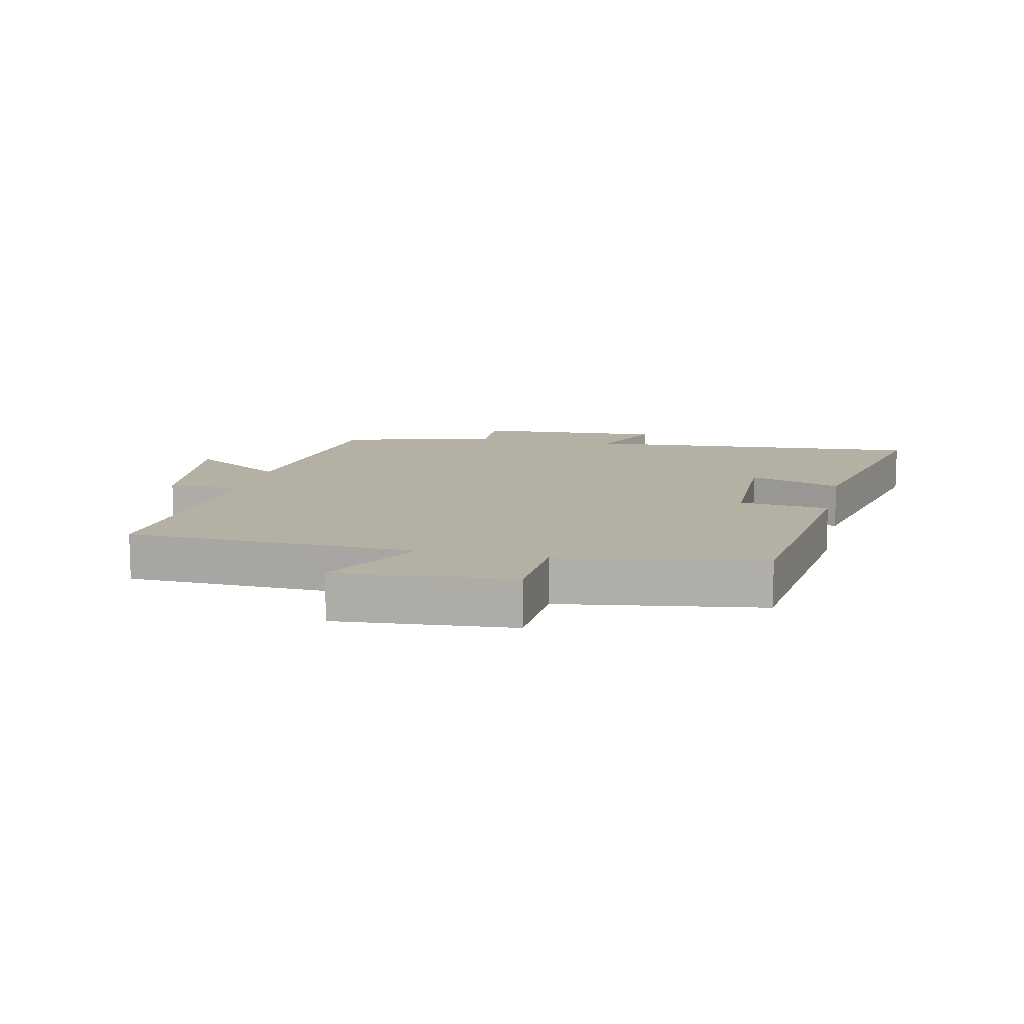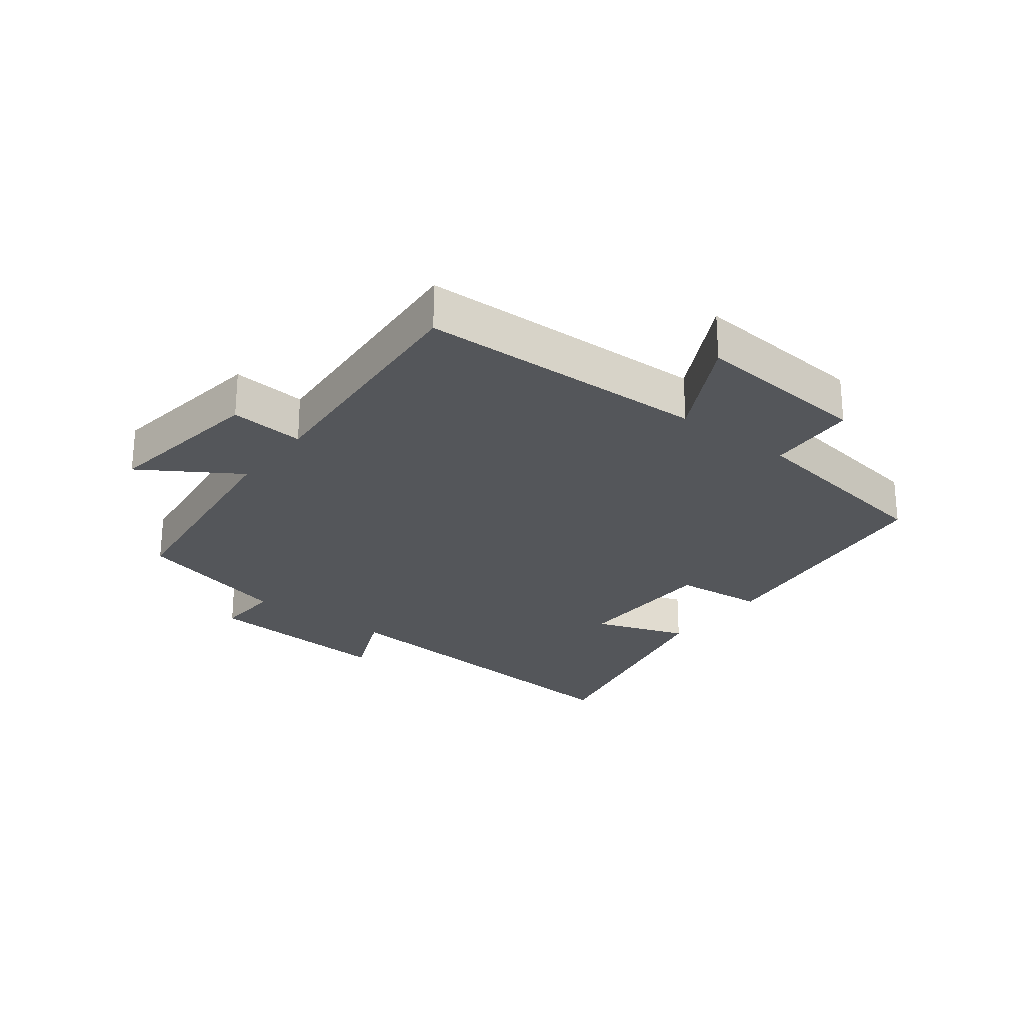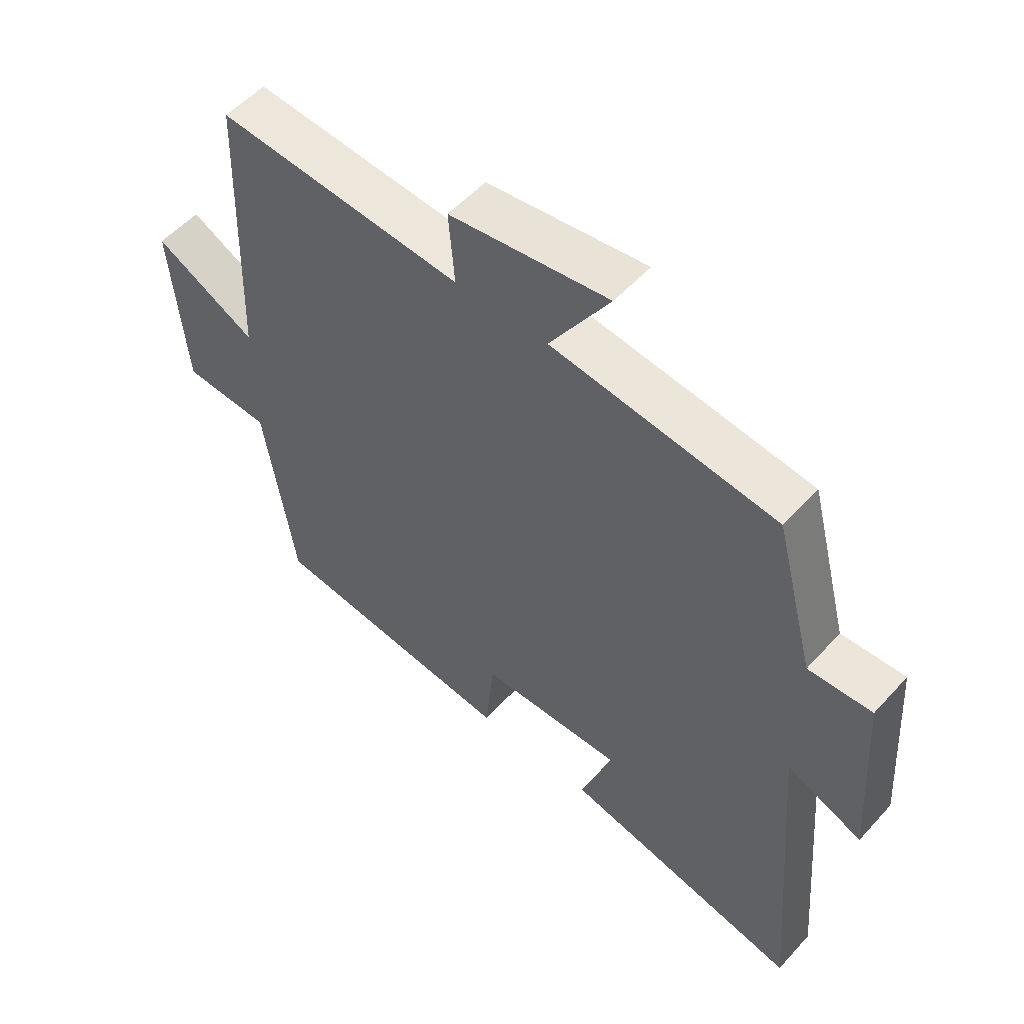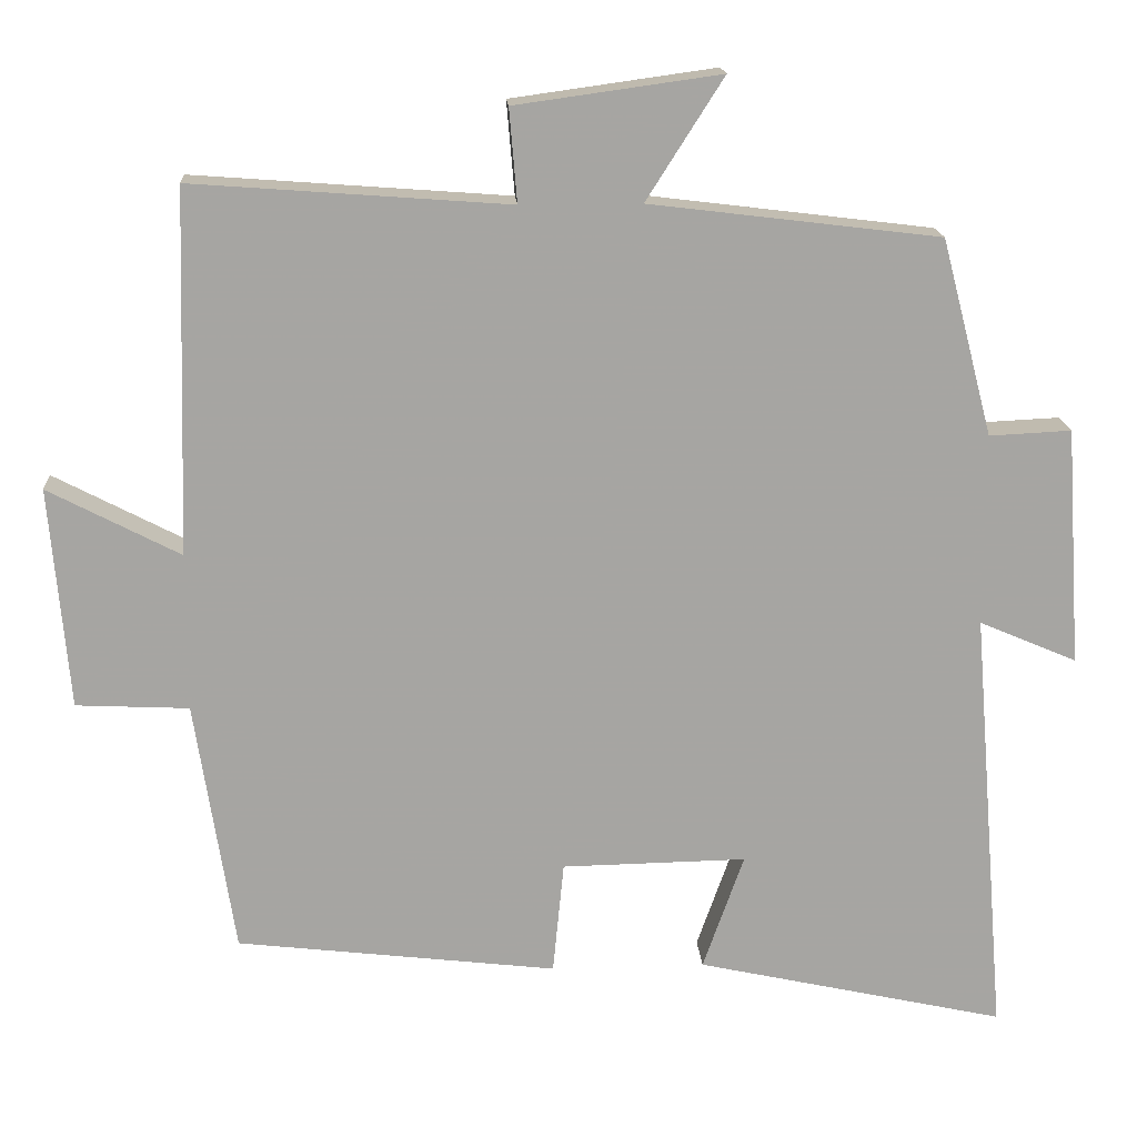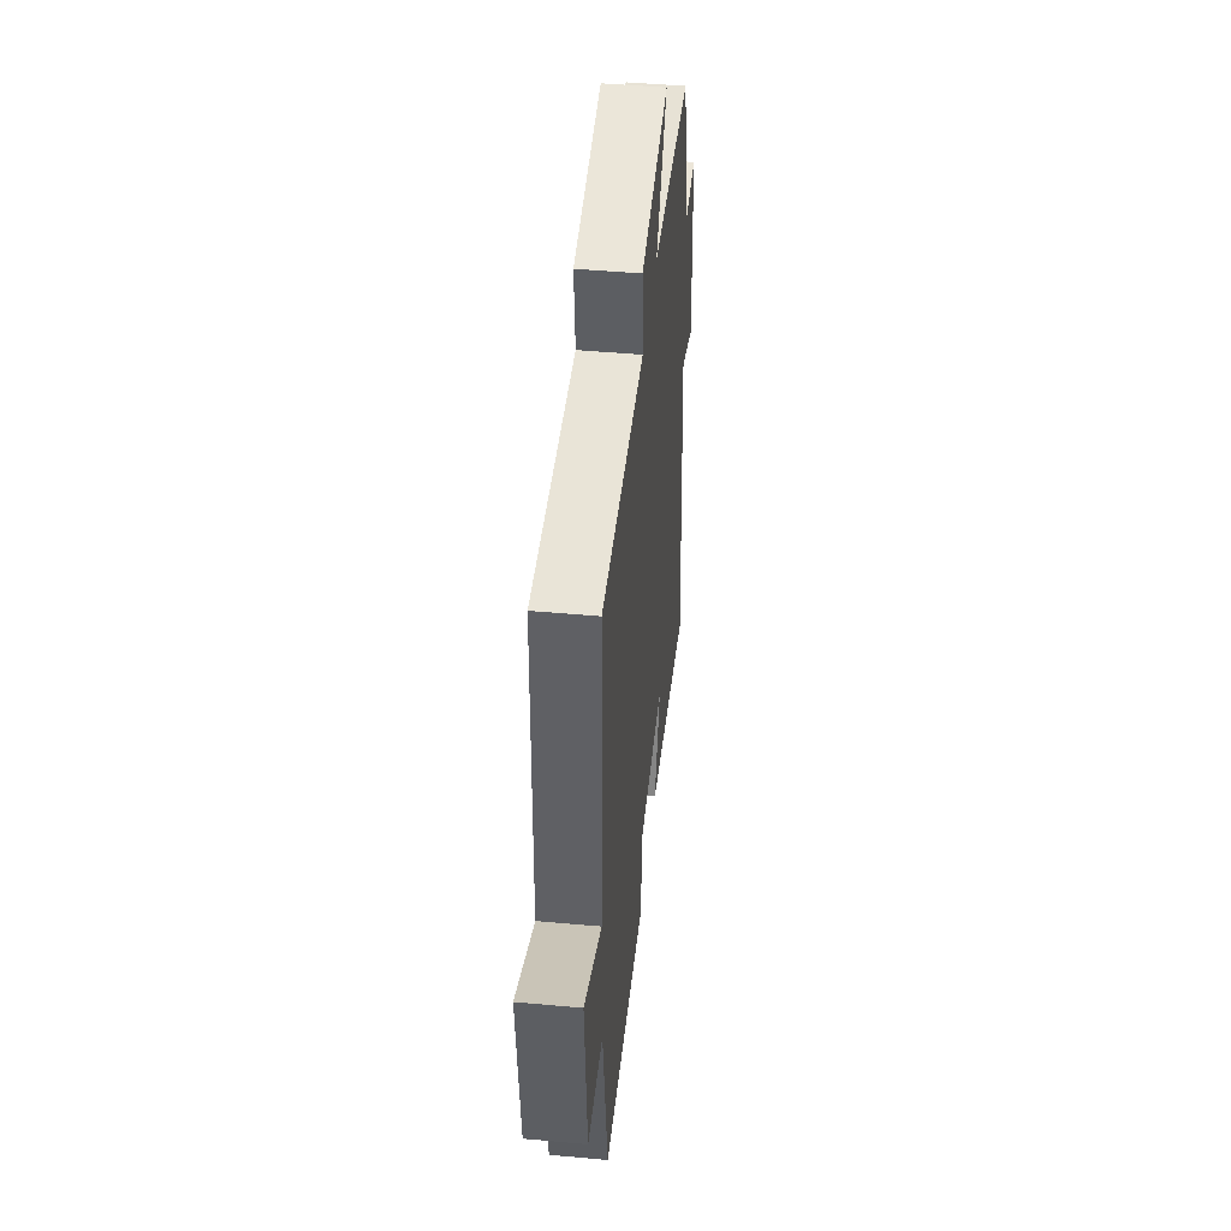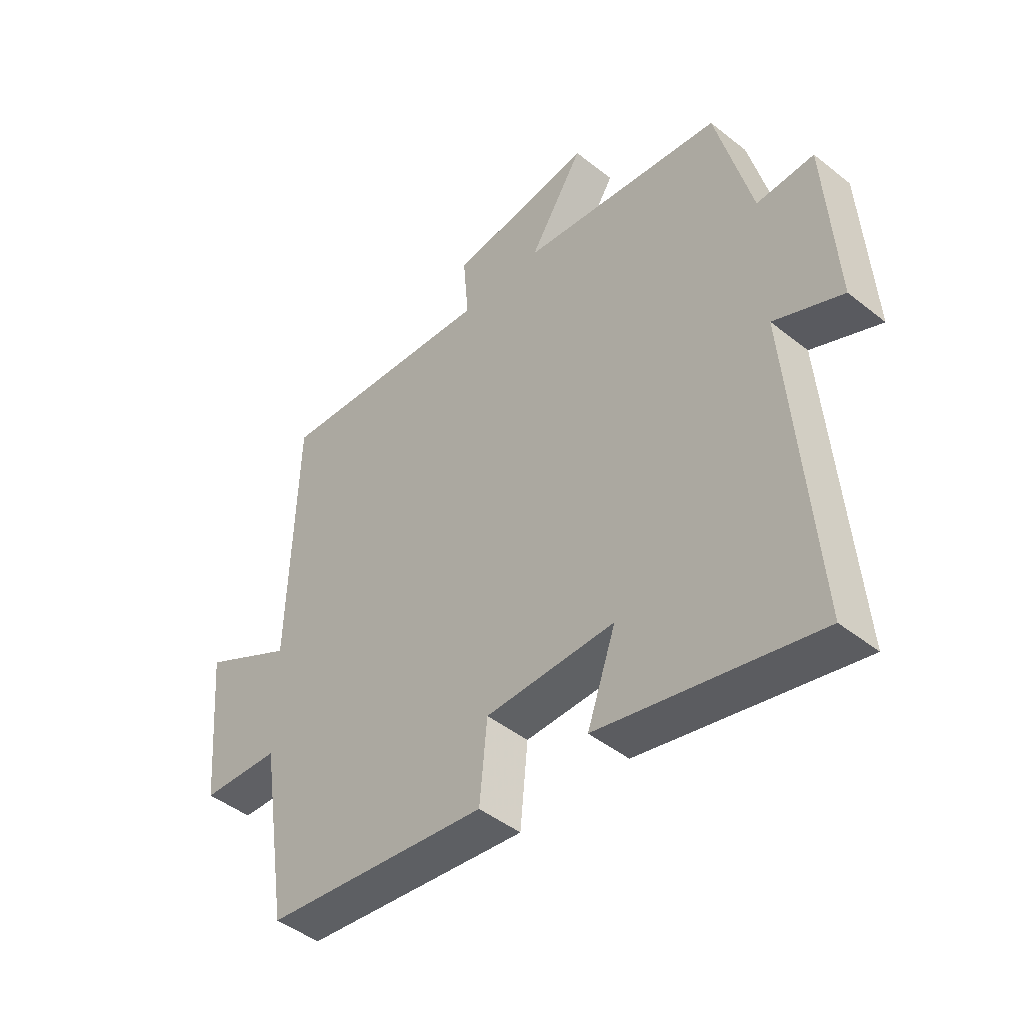
<metadata>
{"format":"obj","ext":"obj","renderer":"f3d","projection":"perspective","resolution":1024,"background":"white","views":[{"elev":11.5,"azim":102.8,"up":"+Y"},{"elev":-25.5,"azim":52.4,"up":"+Y"},{"elev":53.9,"azim":-138.9,"up":"+Z"},{"elev":16.5,"azim":176.3,"up":"+Z"},{"elev":46.9,"azim":95.9,"up":"+Z"},{"elev":-45.4,"azim":-132.5,"up":"+Z"}]}
</metadata>
<code>
v -0.435 0.07 0.455
v -0.067 0.07 0.5
v -0.165 0.07 0.654
v 0.095 0.07 0.618
v 0.085 0.07 0.5
v 0.486 0.07 0.53
v 0.5 0.07 0.07
v 0.667 0.07 0.157
v 0.643 0.07 -0.123
v 0.5 0.07 -0.13
v 0.45 0.07 -0.452
v 0.044 0.07 -0.5
v 0.03 0.07 -0.357
v -0.204 0.07 -0.353
v -0.152 0.07 -0.5
v -0.545 0.07 -0.587
v -0.5 0.07 -0.038
v -0.624 0.07 -0.091
v -0.604 0.07 0.211
v -0.5 0.07 0.206
v -0.435 0 0.455
v -0.067 0 0.5
v -0.165 0 0.654
v 0.095 0 0.618
v 0.085 0 0.5
v 0.486 0 0.53
v 0.5 0 0.07
v 0.667 0 0.157
v 0.643 0 -0.123
v 0.5 0 -0.13
v 0.45 0 -0.452
v 0.044 0 -0.5
v 0.03 0 -0.357
v -0.204 0 -0.353
v -0.152 0 -0.5
v -0.545 0 -0.587
v -0.5 0 -0.038
v -0.624 0 -0.091
v -0.604 0 0.211
v -0.5 0 0.206
f 17 18 19 20
f 17 20 1 2
f 14 15 16 17
f 13 14 17 2
f 10 11 12 13
f 10 13 2
f 7 8 9 10
f 5 6 7 10
f 5 10 2 3
f 3 4 5
f 40 39 38 37
f 22 21 40 37
f 37 36 35 34
f 22 37 34 33
f 33 32 31 30
f 22 33 30
f 30 29 28 27
f 30 27 26 25
f 23 22 30 25
f 25 24 23
f 1 21 22 2
f 2 22 23 3
f 3 23 24 4
f 4 24 25 5
f 5 25 26 6
f 6 26 27 7
f 7 27 28 8
f 8 28 29 9
f 9 29 30 10
f 10 30 31 11
f 11 31 32 12
f 12 32 33 13
f 13 33 34 14
f 14 34 35 15
f 15 35 36 16
f 16 36 37 17
f 17 37 38 18
f 18 38 39 19
f 19 39 40 20
f 20 40 21 1

</code>
